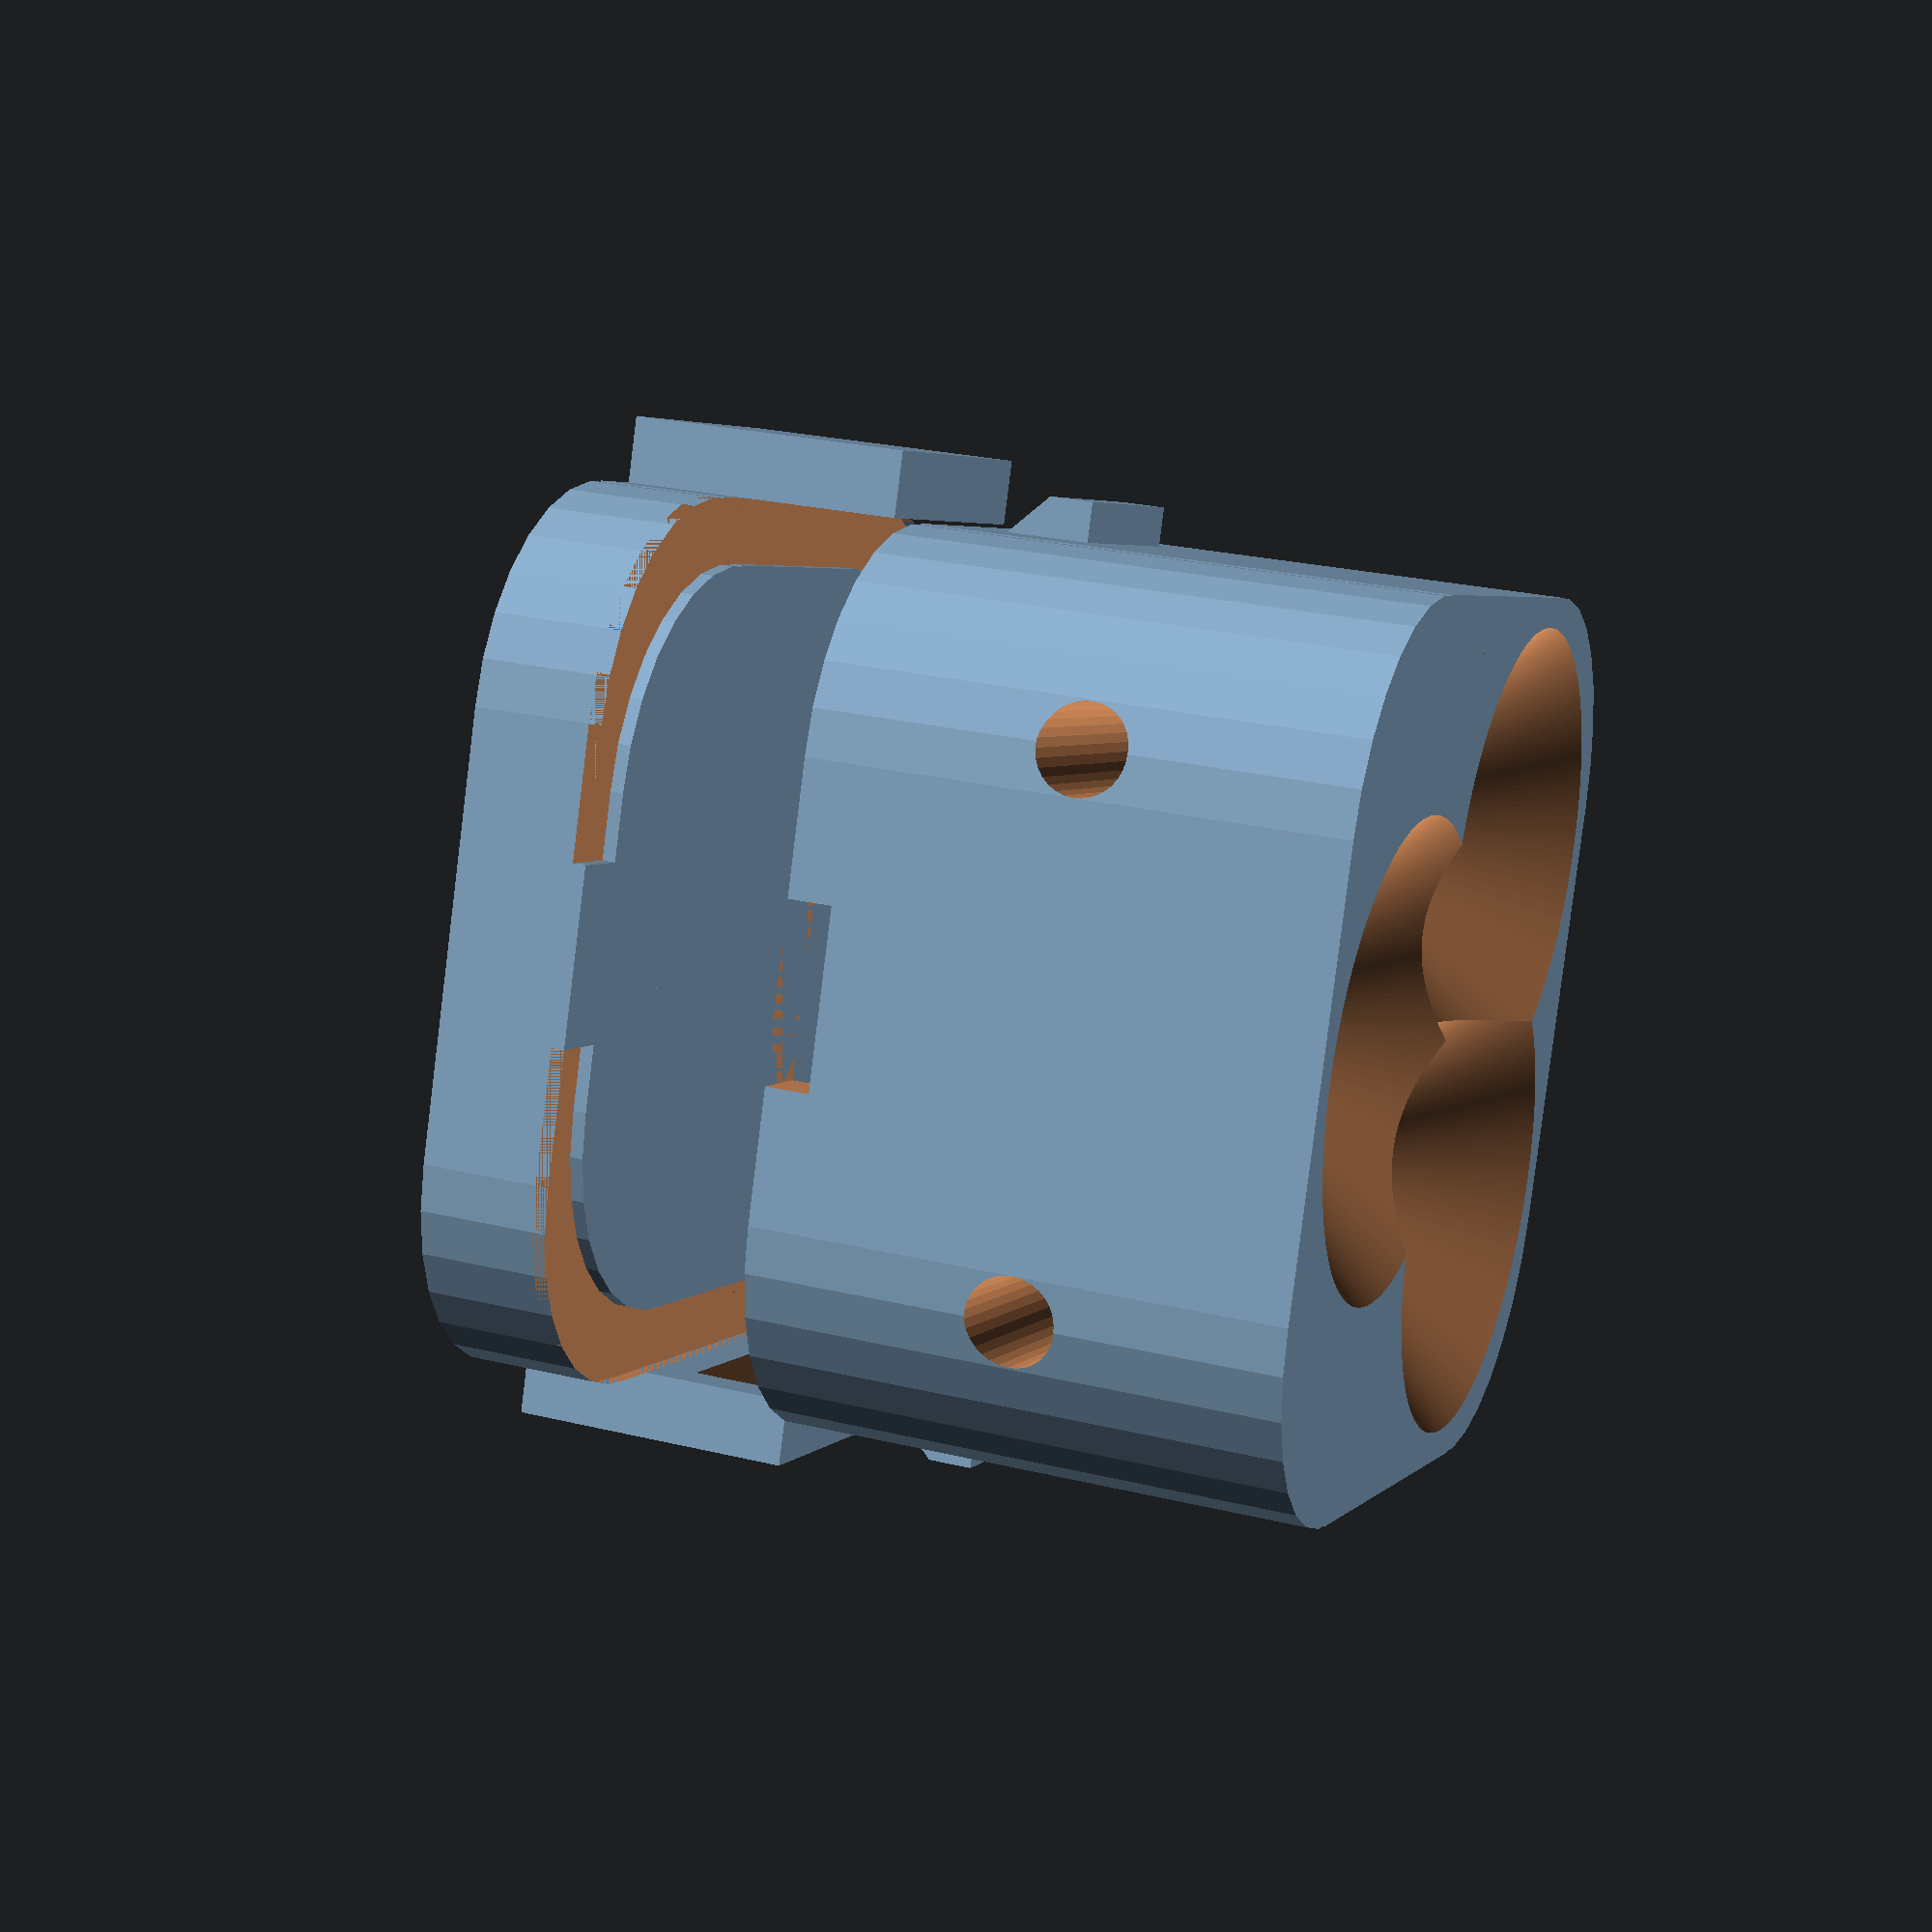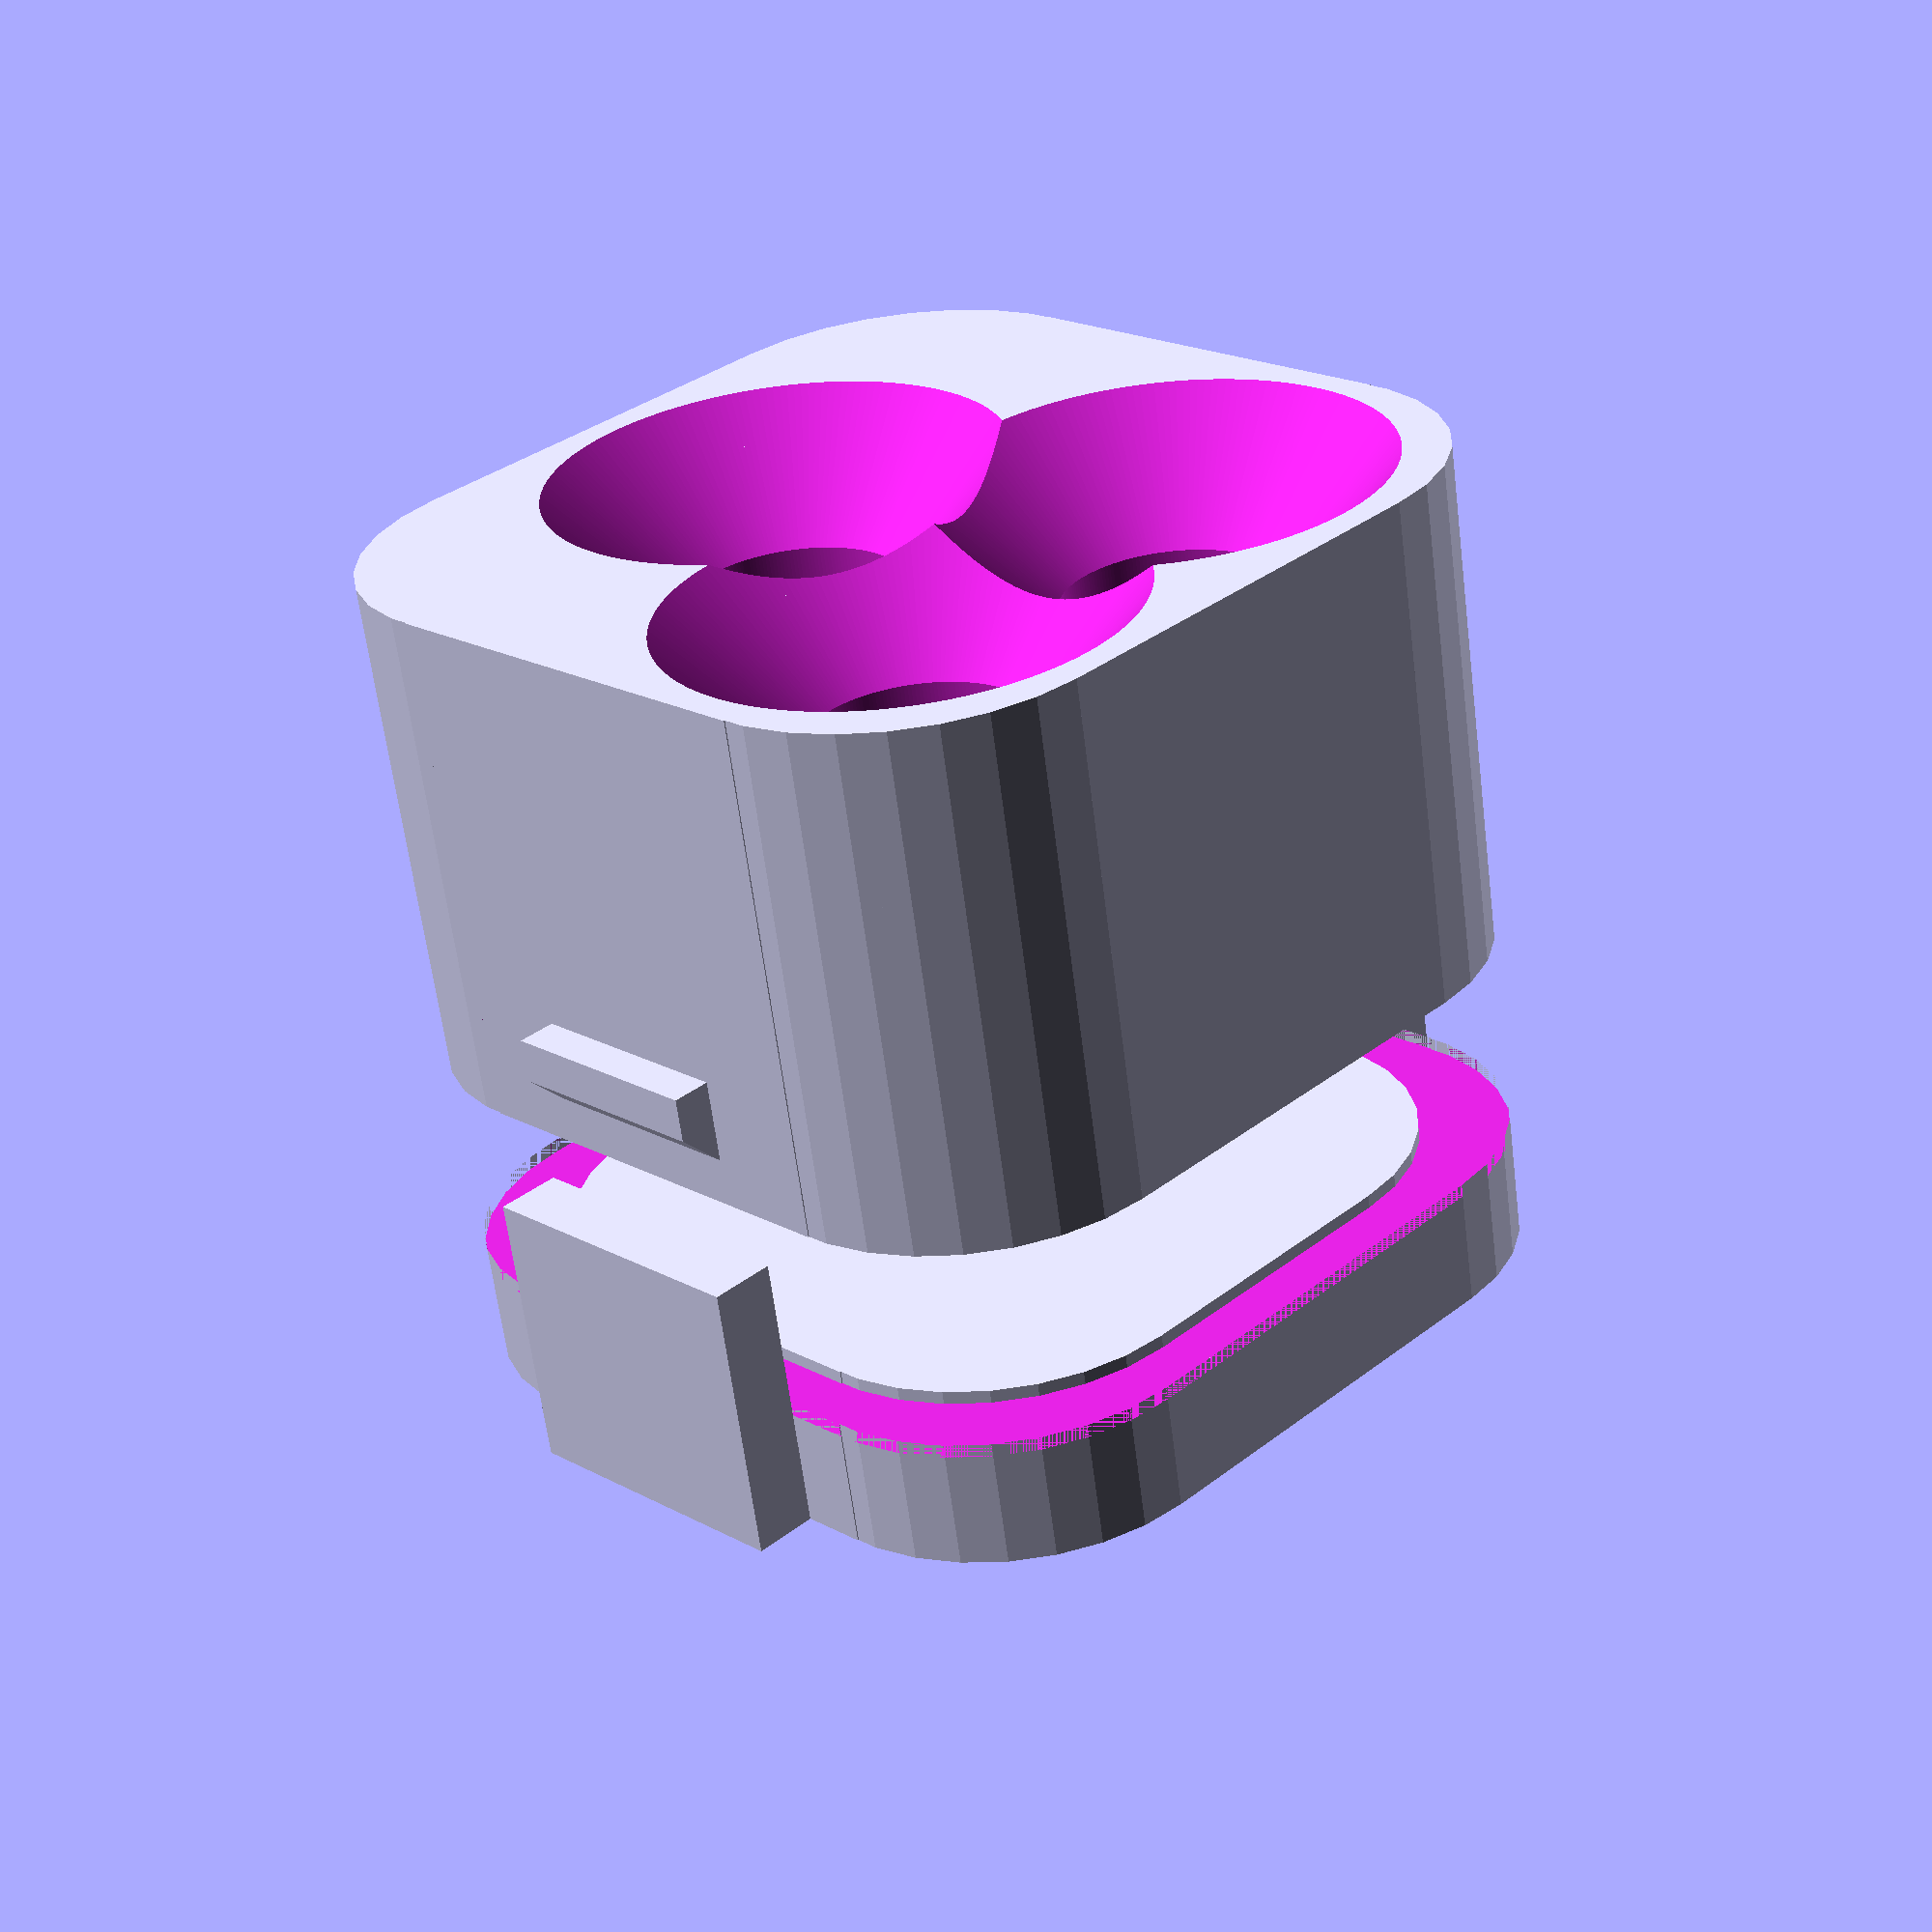
<openscad>



// size is a vector [w, h, d]
module roundedBox(size, radius, sidesonly)
{
	rot = [ [0,0,0], [90,0,90], [90,90,0] ];
	if (sidesonly) {
		cube(size - [2*radius,0,0], true);
		cube(size - [0,2*radius,0], true);
		for (x = [radius-size[0]/2, -radius+size[0]/2],
				 y = [radius-size[1]/2, -radius+size[1]/2]) {
			translate([x,y,0]) cylinder(r=radius, h=size[2], center=true);
		}
	}
	else {
		cube([size[0], size[1]-radius*2, size[2]-radius*2], center=true);
		cube([size[0]-radius*2, size[1], size[2]-radius*2], center=true);
		cube([size[0]-radius*2, size[1]-radius*2, size[2]], center=true);

		for (axis = [0:2]) {
			for (x = [radius-size[axis]/2, -radius+size[axis]/2],
					y = [radius-size[(axis+1)%3]/2, -radius+size[(axis+1)%3]/2]) {
				rotate(rot[axis]) 
					translate([x,y,0]) 
					cylinder(h=size[(axis+2)%3]-2*radius, r=radius, center=true);
			}
		}
		for (x = [radius-size[0]/2, -radius+size[0]/2],
				y = [radius-size[1]/2, -radius+size[1]/2],
				z = [radius-size[2]/2, -radius+size[2]/2]) {
			translate([x,y,z]) sphere(radius);
		}
	}
}

$fn=30;
module ledfootprint(diameter, border)
{
	OFFSET_BORDER = 4;
	
	rotate_extrude($fn=200) 
	polygon([[0,-7],
		[9,-7],[diameter / 2,0],
		[diameter / 2,OFFSET_BORDER],[diameter / 2 + border,OFFSET_BORDER],[diameter / 2 + border,OFFSET_BORDER+1],[diameter / 2 + (border - 0.1) ,OFFSET_BORDER+1], 
		[diameter / 2 + border,OFFSET_BORDER+1.2],
		[diameter / 2 + border,15],[0,15]], convexity = N);
}

module support_hole() 
{
	rotate(a=90, v=[0,0,1]) 
		translate([6,-2,6])
			rotate(a=90, v=[1,0,0]) 
				cylinder(h=10,r=1);
	rotate(a=90, v=[0,0,1]) 
		translate([-6,-2,6])
			rotate(a=90, v=[1,0,0]) 
				cylinder(h=10,r=1);
}

module cable_hole()
{
	translate([8,0,11.5]) 
	cube(size = [5,4,1], center = true);
}

module clips() 
{
	lenght_clip=5;
	translate([0,9.9,9])
		rotate(a=90, v=[0,0,1])
			rotate(a=90, v=[1,0,0]) 
			linear_extrude(height=lenght_clip, center = true)
				polygon([[0,0],[0,2],[1,1],[1,0]], convexity = N);
			
	translate([0,-9.9,9])
		rotate(a=-90, v=[0,0,1])
			rotate(a=90, v=[1,0,0]) 
				linear_extrude(height=lenght_clip, center = true)
					polygon([[0,0],[0,2],[1,1],[1,0]], convexity = N);
}

module led_support() {
	difference() {
		union() {
			translate([0,0,6]) roundedBox([20,20,12], 5, true);
			clips();
		}
		translate([4,0,3]) ledfootprint(5.1, 0.4);
		translate([-4,4,3]) ledfootprint(5.1, 0.4);
		translate([-4,-4,3]) ledfootprint(5.1, 0.4);

		translate([0,0,11]) roundedBox([17,17,3], 5, true);
		support_hole();
		cable_hole();		

	}
}

module cap_locker() {
		rotate(a=-90, v=[0,0,1])
			translate([10.75,0,3])
				cube(size = [1.5,7,6.5], center = true);

		rotate(a=-90, v=[0,0,1])
			translate([-10.75,0,3])
				cube(size = [1.5,7,6.5], center = true);
}

module cap() {
	difference() {
		translate([0,0,13.2]) roundedBox([20,20,3], 5, true);
		hole_wire();	
		led_support();
	}
	difference() {
		translate([0,0,8.45]) cap_locker();
		clips();
	}
}


led_support();
translate([0,0,5]) cap();
</openscad>
<views>
elev=155.4 azim=160.7 roll=68.1 proj=p view=solid
elev=242.7 azim=135.7 roll=352.8 proj=p view=wireframe
</views>
